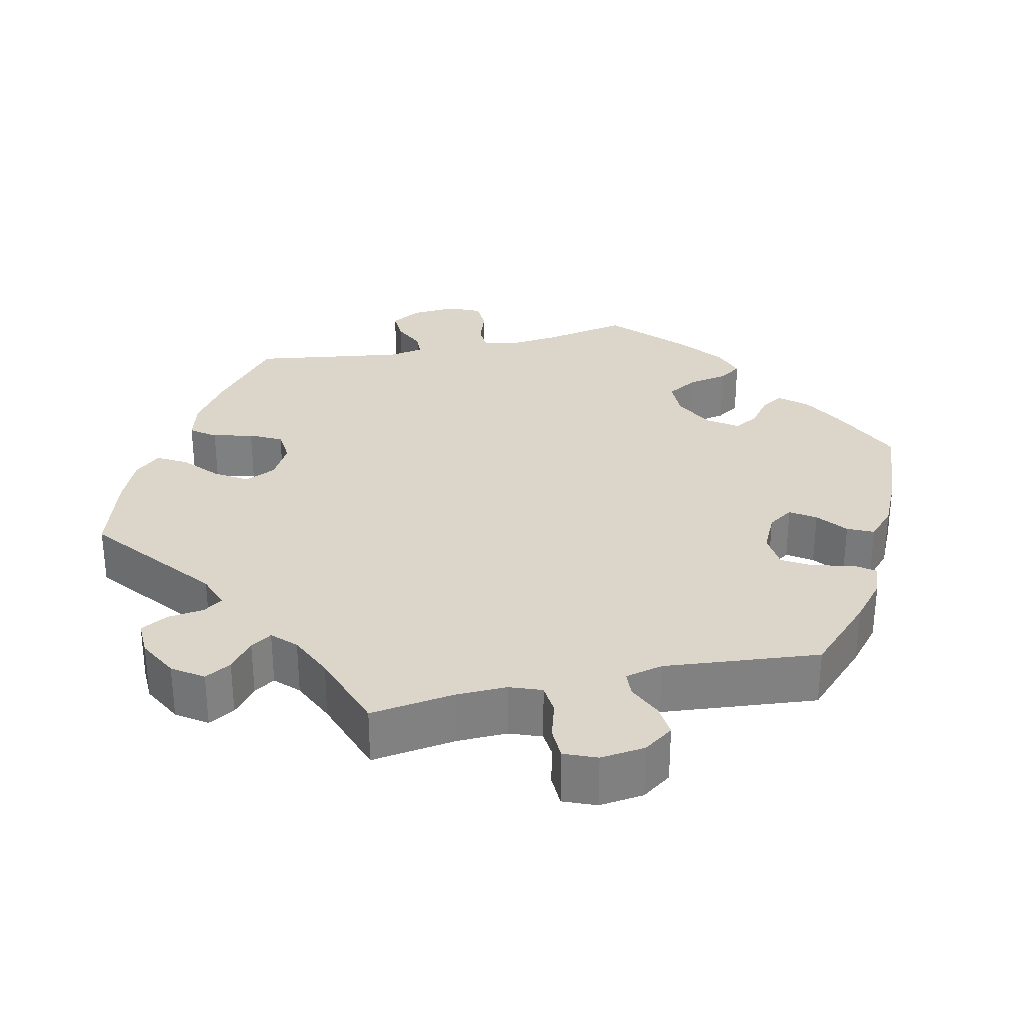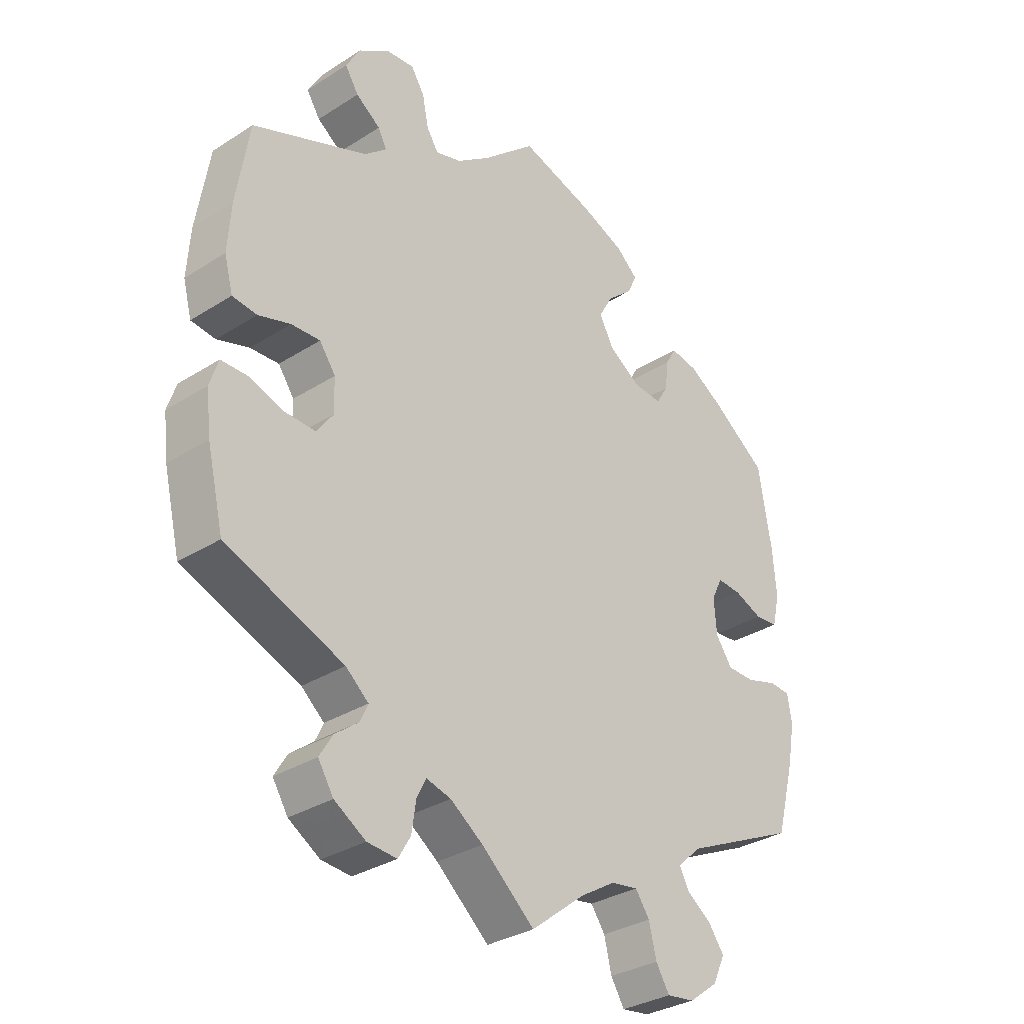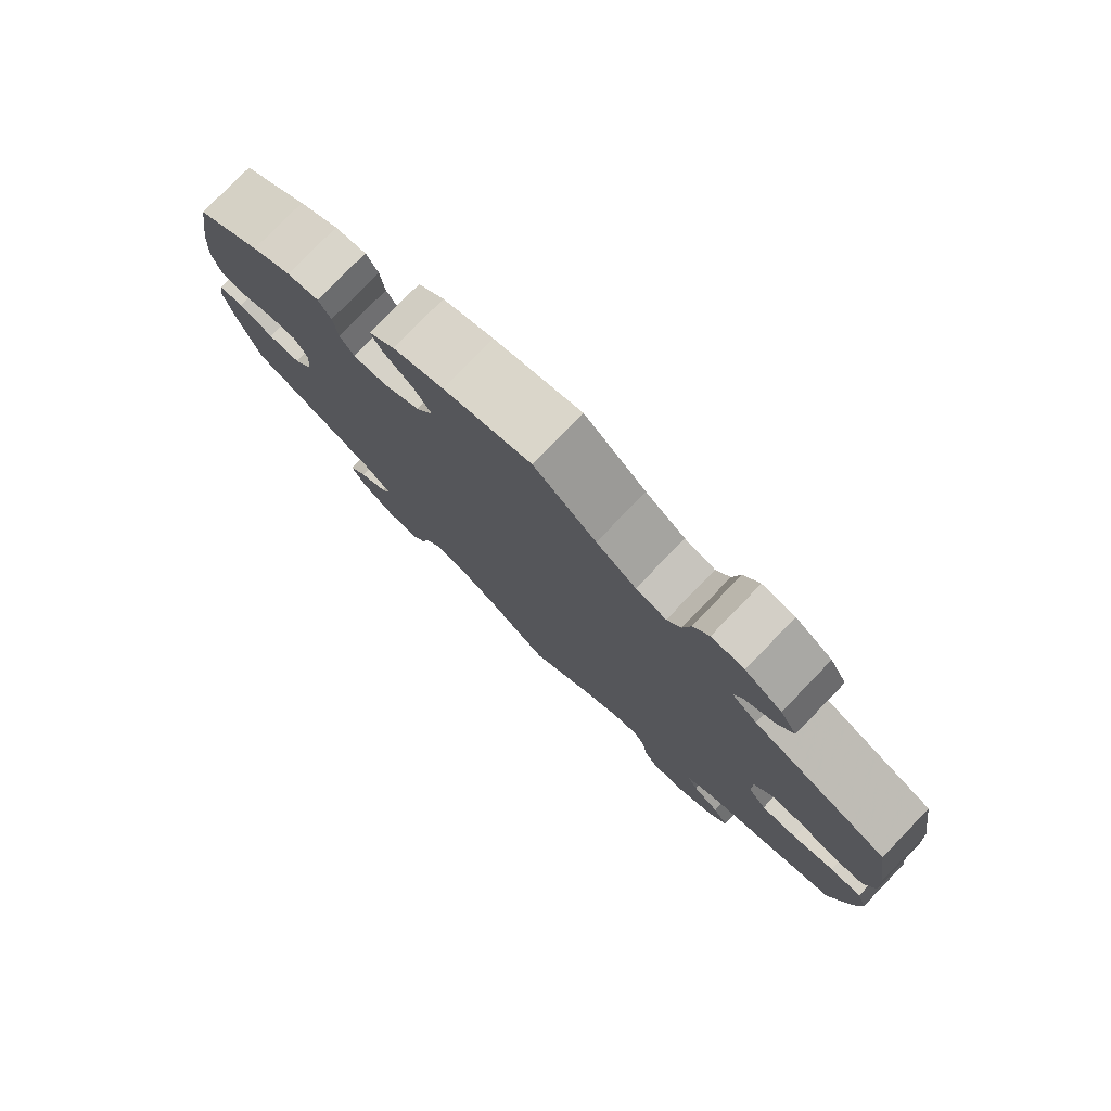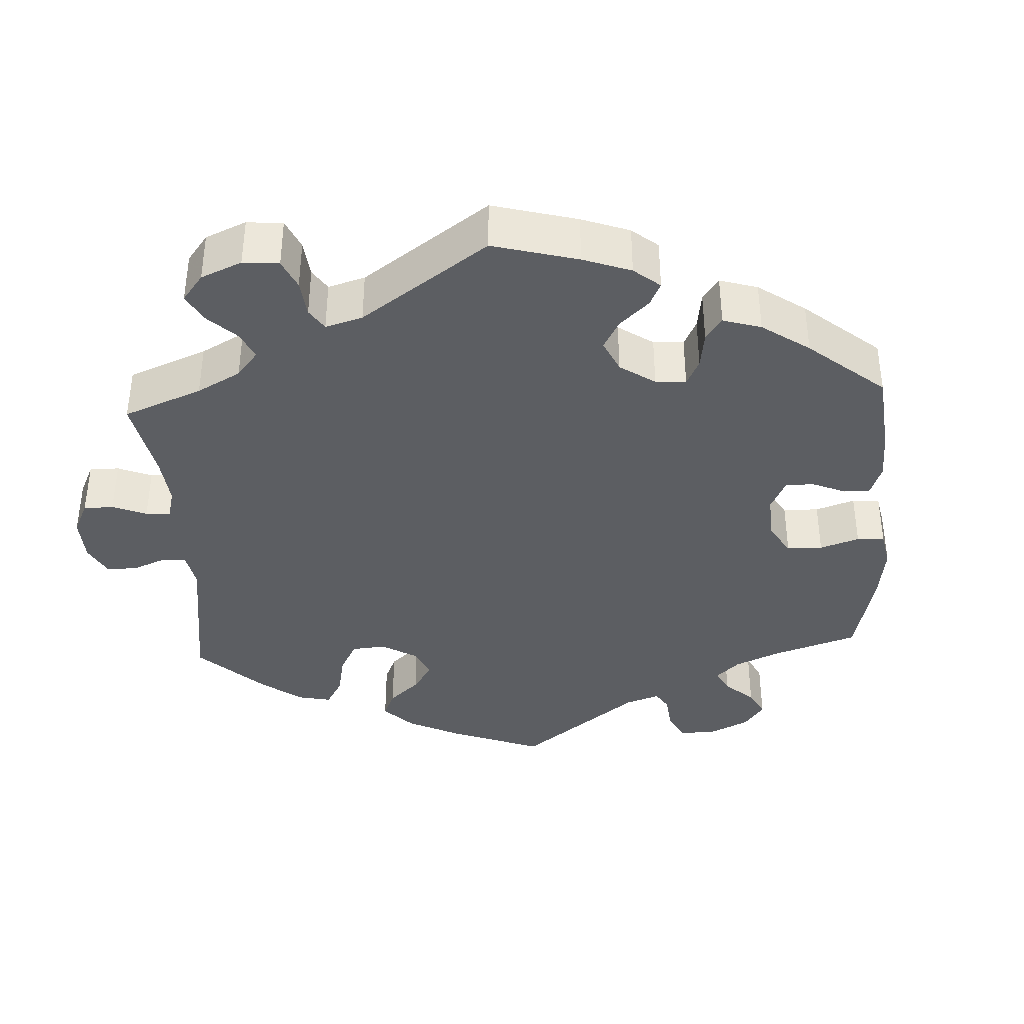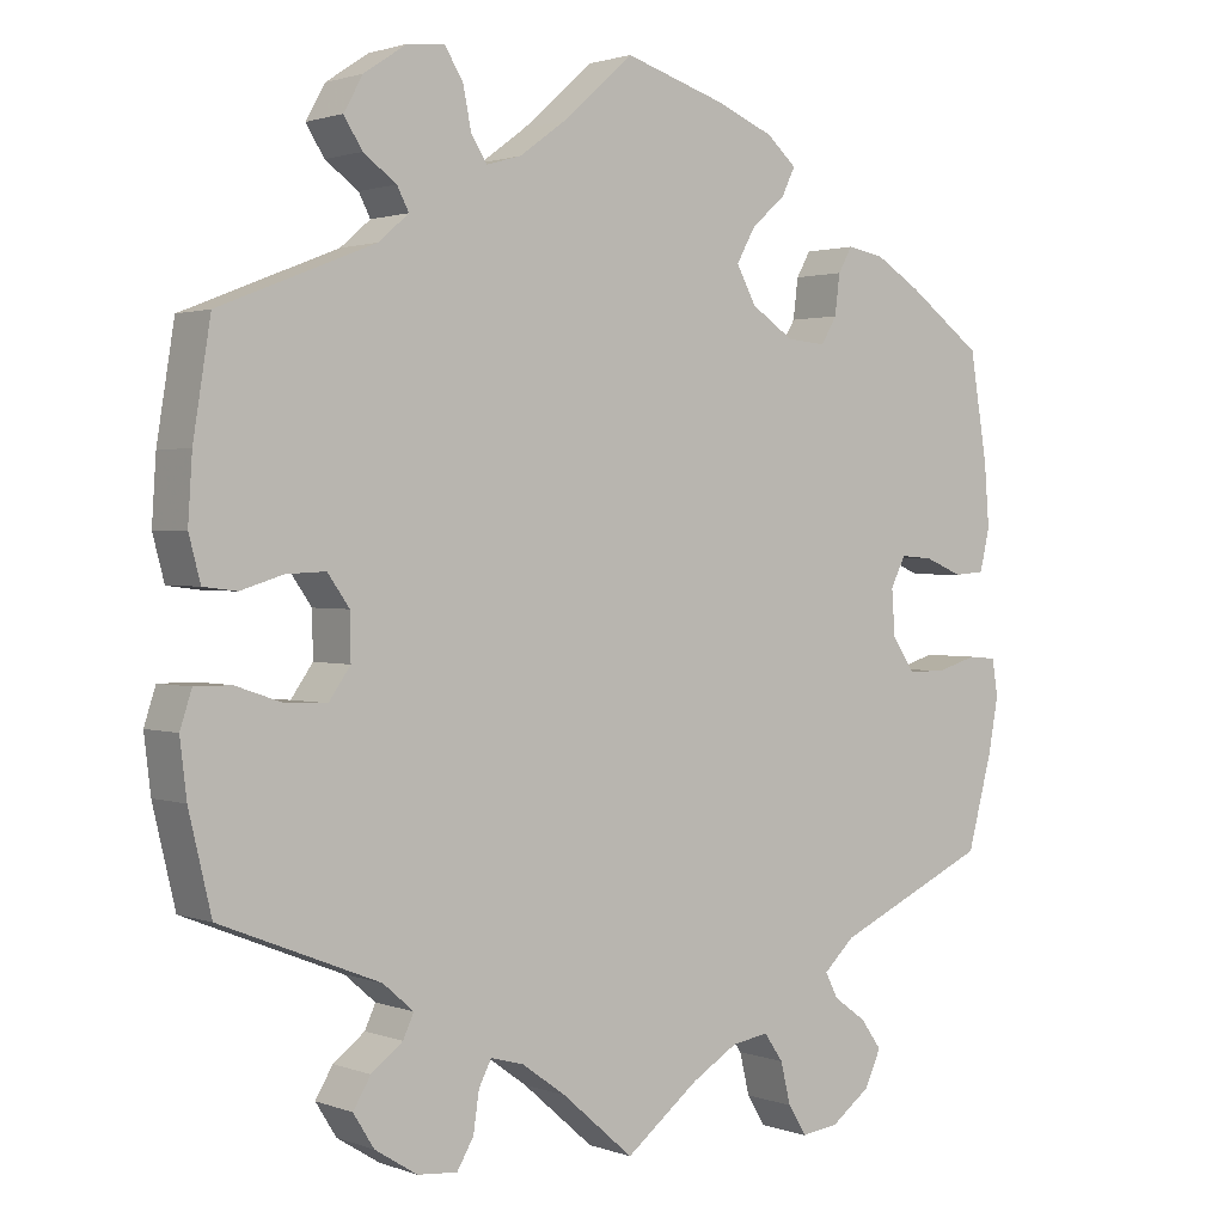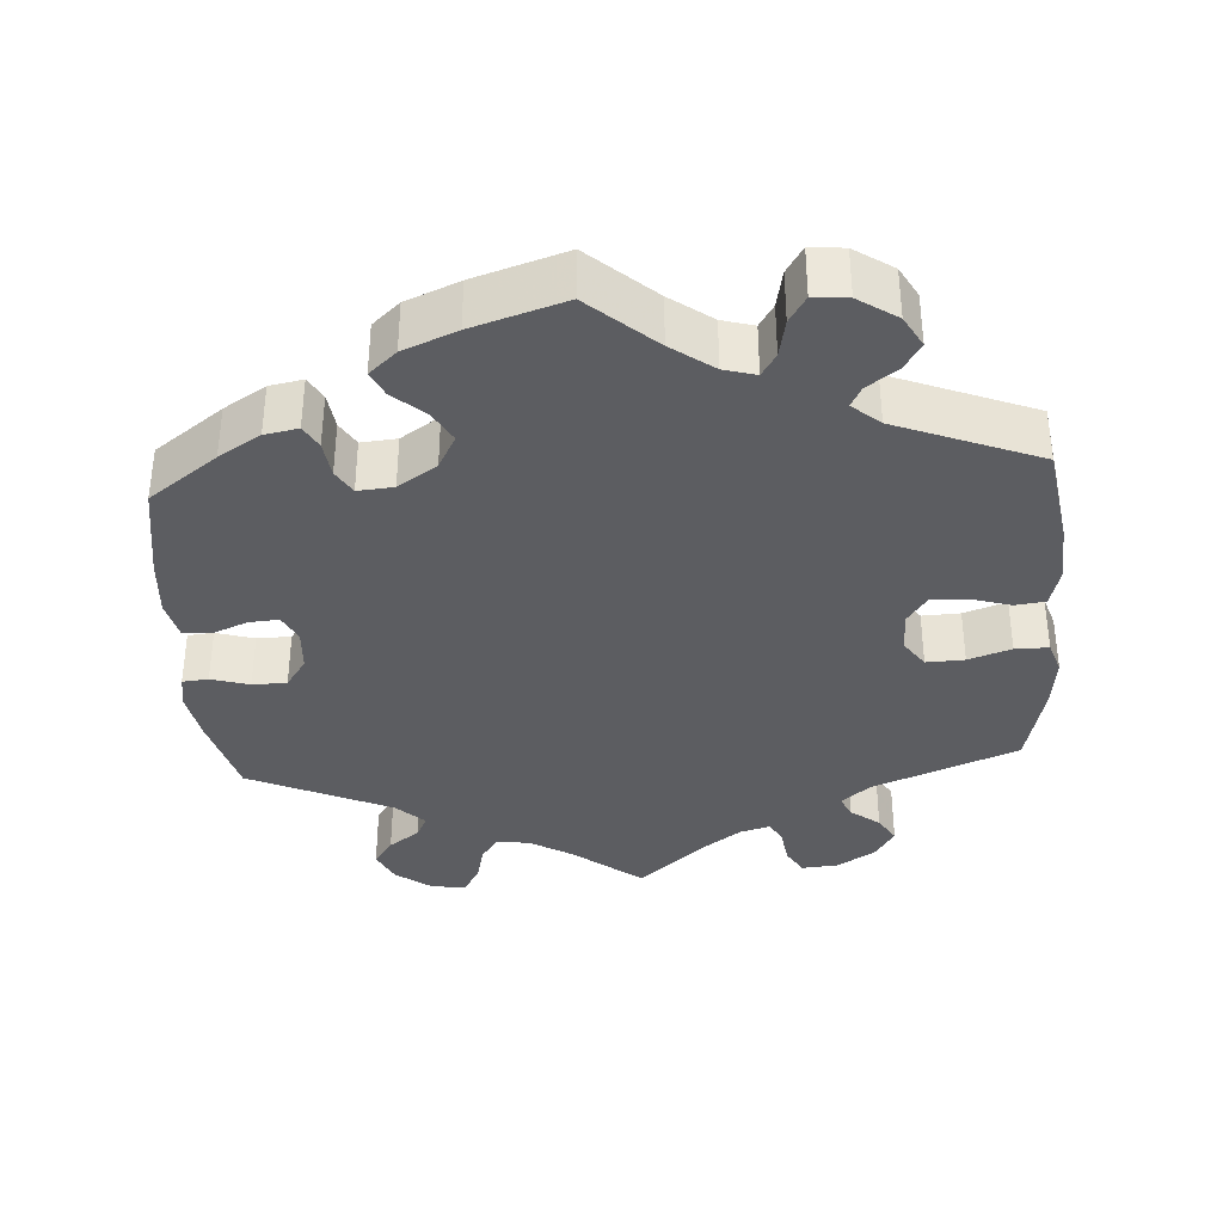
<metadata>
{"format":"obj","ext":"obj","renderer":"f3d","projection":"perspective","resolution":1024,"background":"white","views":[{"elev":30.0,"azim":-162.7,"up":"+Y"},{"elev":-32.1,"azim":131.8,"up":"+Z"},{"elev":78.8,"azim":44.1,"up":"+Z"},{"elev":-37.9,"azim":-116.9,"up":"+Y"},{"elev":1.6,"azim":142.4,"up":"+Z"},{"elev":-36.3,"azim":3.8,"up":"+Y"}]}
</metadata>
<code>
v -0.088 0.07 -0.509
v -0.144 0.07 -0.475
v -0.188 0.07 -0.468
v -0.211 0.07 -0.501
v -0.223 0.07 -0.551
v -0.245 0.07 -0.587
v -0.29 0.07 -0.581
v -0.337 0.07 -0.546
v -0.357 0.07 -0.503
v -0.332 0.07 -0.468
v -0.292 0.07 -0.439
v -0.277 0.07 -0.409
v -0.314 0.07 -0.374
v -0.5 0.07 -0.289
v -0.53 0.07 -0.177
v -0.542 0.07 -0.111
v -0.535 0.07 -0.067
v -0.501 0.07 -0.064
v -0.451 0.07 -0.079
v -0.406 0.07 -0.078
v -0.379 0.07 -0.039
v -0.375 0.07 0.017
v -0.393 0.07 0.053
v -0.432 0.07 0.05
v -0.478 0.07 0.031
v -0.515 0.07 0.034
v -0.527 0.07 0.085
v -0.521 0.07 0.161
v -0.5 0.07 0.289
v -0.41 0.07 0.355
v -0.355 0.07 0.389
v -0.311 0.07 0.397
v -0.294 0.07 0.367
v -0.288 0.07 0.319
v -0.269 0.07 0.287
v -0.222 0.07 0.291
v -0.171 0.07 0.325
v -0.147 0.07 0.369
v -0.17 0.07 0.41
v -0.211 0.07 0.446
v -0.227 0.07 0.479
v -0.191 0.07 0.511
v -0.121 0.07 0.54
v 0 0.07 0.578
v 0.086 0.07 0.502
v 0.141 0.07 0.462
v 0.183 0.07 0.45
v 0.202 0.07 0.48
v 0.212 0.07 0.53
v 0.234 0.07 0.565
v 0.279 0.07 0.561
v 0.33 0.07 0.527
v 0.353 0.07 0.486
v 0.331 0.07 0.451
v 0.291 0.07 0.422
v 0.277 0.07 0.395
v 0.313 0.07 0.364
v 0.5 0.07 0.29
v 0.521 0.07 0.159
v 0.526 0.07 0.082
v 0.512 0.07 0.029
v 0.472 0.07 0.024
v 0.42 0.07 0.04
v 0.373 0.07 0.042
v 0.347 0.07 0.005
v 0.346 0.07 -0.049
v 0.372 0.07 -0.086
v 0.422 0.07 -0.084
v 0.478 0.07 -0.065
v 0.522 0.07 -0.065
v 0.536 0.07 -0.108
v 0.528 0.07 -0.175
v 0.501 0.07 -0.289
v 0.31 0.07 -0.365
v 0.273 0.07 -0.397
v 0.286 0.07 -0.425
v 0.324 0.07 -0.454
v 0.345 0.07 -0.489
v 0.32 0.07 -0.529
v 0.269 0.07 -0.561
v 0.221 0.07 -0.565
v 0.201 0.07 -0.531
v 0.194 0.07 -0.483
v 0.179 0.07 -0.454
v 0.139 0.07 -0.465
v 0.086 0.07 -0.503
v 0 0.07 -0.578
v -0.088 0 -0.509
v -0.144 0 -0.475
v -0.188 0 -0.468
v -0.211 0 -0.501
v -0.223 0 -0.551
v -0.245 0 -0.587
v -0.29 0 -0.581
v -0.337 0 -0.546
v -0.357 0 -0.503
v -0.332 0 -0.468
v -0.292 0 -0.439
v -0.277 0 -0.409
v -0.314 0 -0.374
v -0.5 0 -0.289
v -0.53 0 -0.177
v -0.542 0 -0.111
v -0.535 0 -0.067
v -0.501 0 -0.064
v -0.451 0 -0.079
v -0.406 0 -0.078
v -0.379 0 -0.039
v -0.375 0 0.017
v -0.393 0 0.053
v -0.432 0 0.05
v -0.478 0 0.031
v -0.515 0 0.034
v -0.527 0 0.085
v -0.521 0 0.161
v -0.5 0 0.289
v -0.41 0 0.355
v -0.355 0 0.389
v -0.311 0 0.397
v -0.294 0 0.367
v -0.288 0 0.319
v -0.269 0 0.287
v -0.222 0 0.291
v -0.171 0 0.325
v -0.147 0 0.369
v -0.17 0 0.41
v -0.211 0 0.446
v -0.227 0 0.479
v -0.191 0 0.511
v -0.121 0 0.54
v 0 0 0.578
v 0.086 0 0.502
v 0.141 0 0.462
v 0.183 0 0.45
v 0.202 0 0.48
v 0.212 0 0.53
v 0.234 0 0.565
v 0.279 0 0.561
v 0.33 0 0.527
v 0.353 0 0.486
v 0.331 0 0.451
v 0.291 0 0.422
v 0.277 0 0.395
v 0.313 0 0.364
v 0.5 0 0.29
v 0.521 0 0.159
v 0.526 0 0.082
v 0.512 0 0.029
v 0.472 0 0.024
v 0.42 0 0.04
v 0.373 0 0.042
v 0.347 0 0.005
v 0.346 0 -0.049
v 0.372 0 -0.086
v 0.422 0 -0.084
v 0.478 0 -0.065
v 0.522 0 -0.065
v 0.536 0 -0.108
v 0.528 0 -0.175
v 0.501 0 -0.289
v 0.31 0 -0.365
v 0.273 0 -0.397
v 0.286 0 -0.425
v 0.324 0 -0.454
v 0.345 0 -0.489
v 0.32 0 -0.529
v 0.269 0 -0.561
v 0.221 0 -0.565
v 0.201 0 -0.531
v 0.194 0 -0.483
v 0.179 0 -0.454
v 0.139 0 -0.465
v 0.086 0 -0.503
v 0 0 -0.578
f 86 87 1
f 85 86 1 2
f 84 85 2 3
f 80 81 82 83
f 80 83 84
f 79 80 84
f 76 77 78 79
f 75 76 79 84
f 74 75 84 3
f 72 73 74 3
f 68 69 70 71
f 67 68 71 72
f 60 61 62 63
f 60 63 64
f 57 58 59 60
f 56 57 60 64
f 52 53 54 55
f 52 55 56
f 51 52 56
f 48 49 50 51
f 47 48 51 56
f 46 47 56 64
f 42 43 44 45
f 39 40 41 42
f 38 39 42 45
f 37 38 45 46
f 31 32 33 34
f 31 34 35
f 30 31 35
f 29 30 35
f 28 29 35
f 27 28 35 36
f 24 25 26 27
f 23 24 27 36
f 16 17 18 19
f 16 19 20
f 13 14 15 16
f 12 13 16 20
f 8 9 10 11
f 8 11 12
f 7 8 12
f 4 5 6 7
f 3 4 7 12
f 67 72 3 12
f 37 46 64 65
f 37 65 66
f 22 23 36 37
f 21 22 37 66
f 21 66 67
f 12 20 21 67
f 88 174 173
f 89 88 173 172
f 90 89 172 171
f 170 169 168 167
f 171 170 167
f 171 167 166
f 166 165 164 163
f 171 166 163 162
f 90 171 162 161
f 90 161 160 159
f 158 157 156 155
f 159 158 155 154
f 150 149 148 147
f 151 150 147
f 147 146 145 144
f 151 147 144 143
f 142 141 140 139
f 143 142 139
f 143 139 138
f 138 137 136 135
f 143 138 135 134
f 151 143 134 133
f 132 131 130 129
f 129 128 127 126
f 132 129 126 125
f 133 132 125 124
f 121 120 119 118
f 122 121 118
f 122 118 117
f 122 117 116
f 122 116 115
f 123 122 115 114
f 114 113 112 111
f 123 114 111 110
f 106 105 104 103
f 107 106 103
f 103 102 101 100
f 107 103 100 99
f 98 97 96 95
f 99 98 95
f 99 95 94
f 94 93 92 91
f 99 94 91 90
f 99 90 159 154
f 152 151 133 124
f 153 152 124
f 124 123 110 109
f 153 124 109 108
f 154 153 108
f 154 108 107 99
f 1 88 89 2
f 2 89 90 3
f 3 90 91 4
f 4 91 92 5
f 5 92 93 6
f 6 93 94 7
f 7 94 95 8
f 8 95 96 9
f 9 96 97 10
f 10 97 98 11
f 11 98 99 12
f 12 99 100 13
f 13 100 101 14
f 14 101 102 15
f 15 102 103 16
f 16 103 104 17
f 17 104 105 18
f 18 105 106 19
f 19 106 107 20
f 20 107 108 21
f 21 108 109 22
f 22 109 110 23
f 23 110 111 24
f 24 111 112 25
f 25 112 113 26
f 26 113 114 27
f 27 114 115 28
f 28 115 116 29
f 29 116 117 30
f 30 117 118 31
f 31 118 119 32
f 32 119 120 33
f 33 120 121 34
f 34 121 122 35
f 35 122 123 36
f 36 123 124 37
f 37 124 125 38
f 38 125 126 39
f 39 126 127 40
f 40 127 128 41
f 41 128 129 42
f 42 129 130 43
f 43 130 131 44
f 44 131 132 45
f 45 132 133 46
f 46 133 134 47
f 47 134 135 48
f 48 135 136 49
f 49 136 137 50
f 50 137 138 51
f 51 138 139 52
f 52 139 140 53
f 53 140 141 54
f 54 141 142 55
f 55 142 143 56
f 56 143 144 57
f 57 144 145 58
f 58 145 146 59
f 59 146 147 60
f 60 147 148 61
f 61 148 149 62
f 62 149 150 63
f 63 150 151 64
f 64 151 152 65
f 65 152 153 66
f 66 153 154 67
f 67 154 155 68
f 68 155 156 69
f 69 156 157 70
f 70 157 158 71
f 71 158 159 72
f 72 159 160 73
f 73 160 161 74
f 74 161 162 75
f 75 162 163 76
f 76 163 164 77
f 77 164 165 78
f 78 165 166 79
f 79 166 167 80
f 80 167 168 81
f 81 168 169 82
f 82 169 170 83
f 83 170 171 84
f 84 171 172 85
f 85 172 173 86
f 86 173 174 87
f 87 174 88 1

</code>
